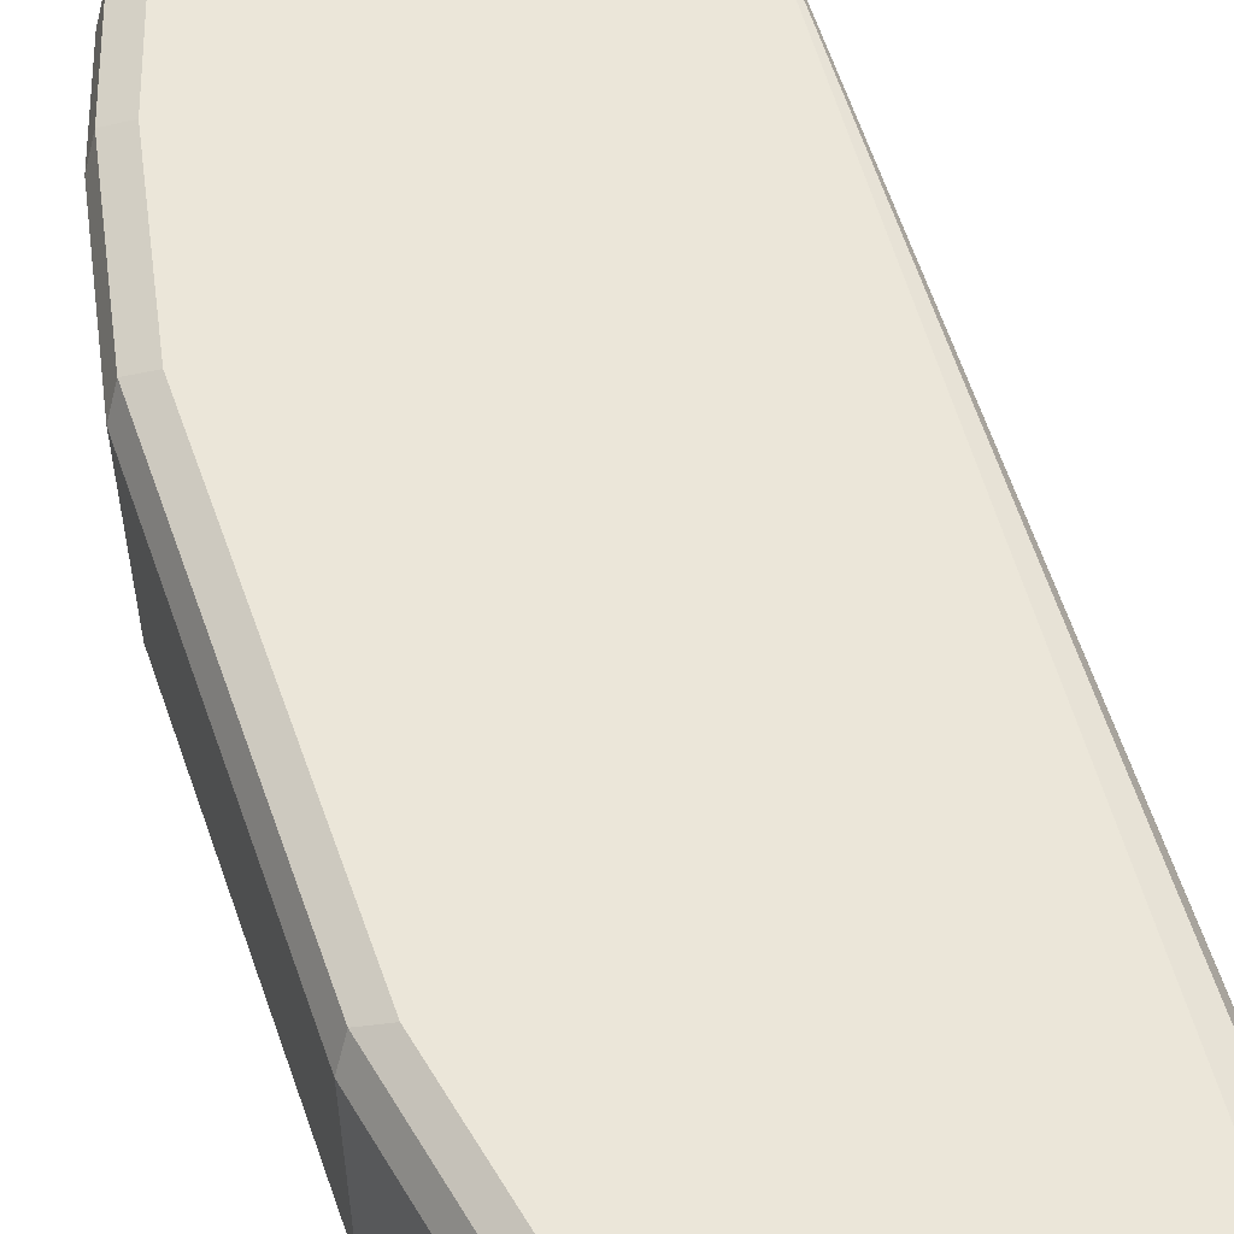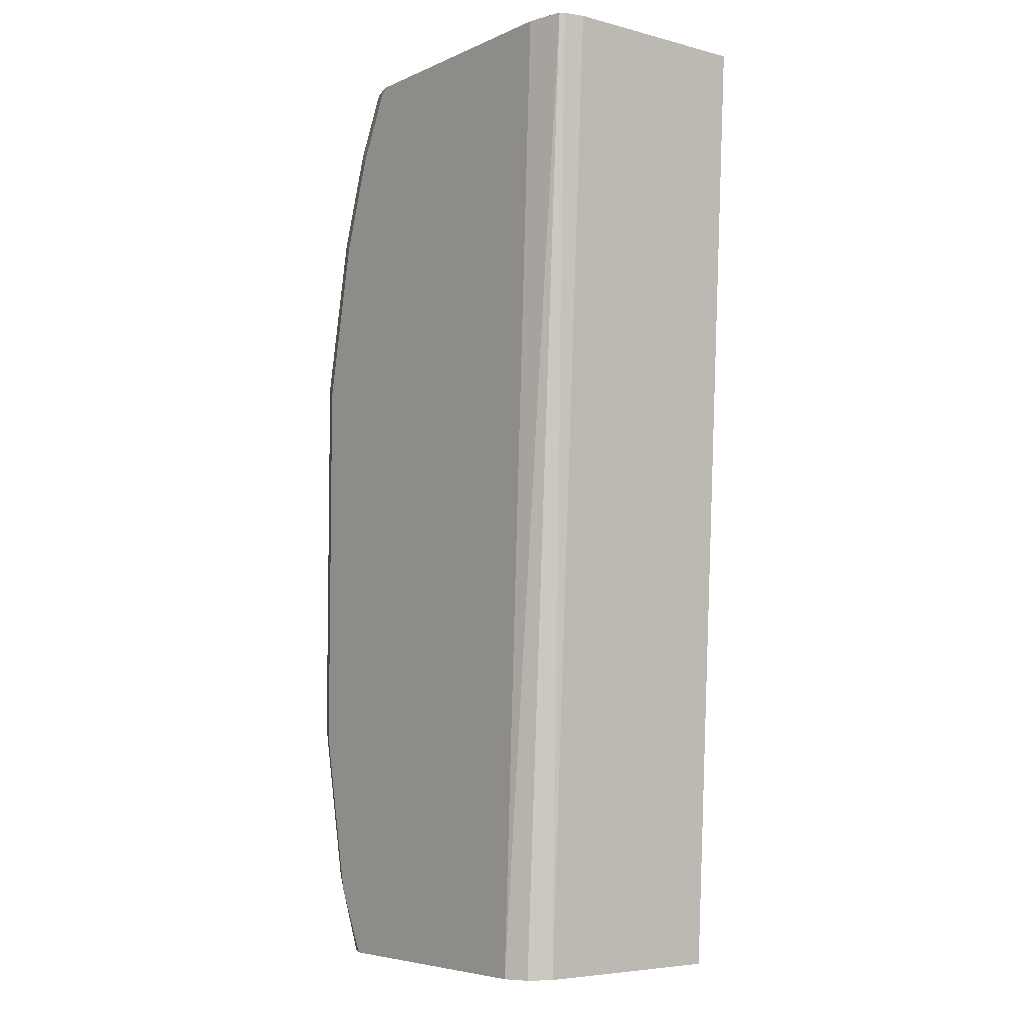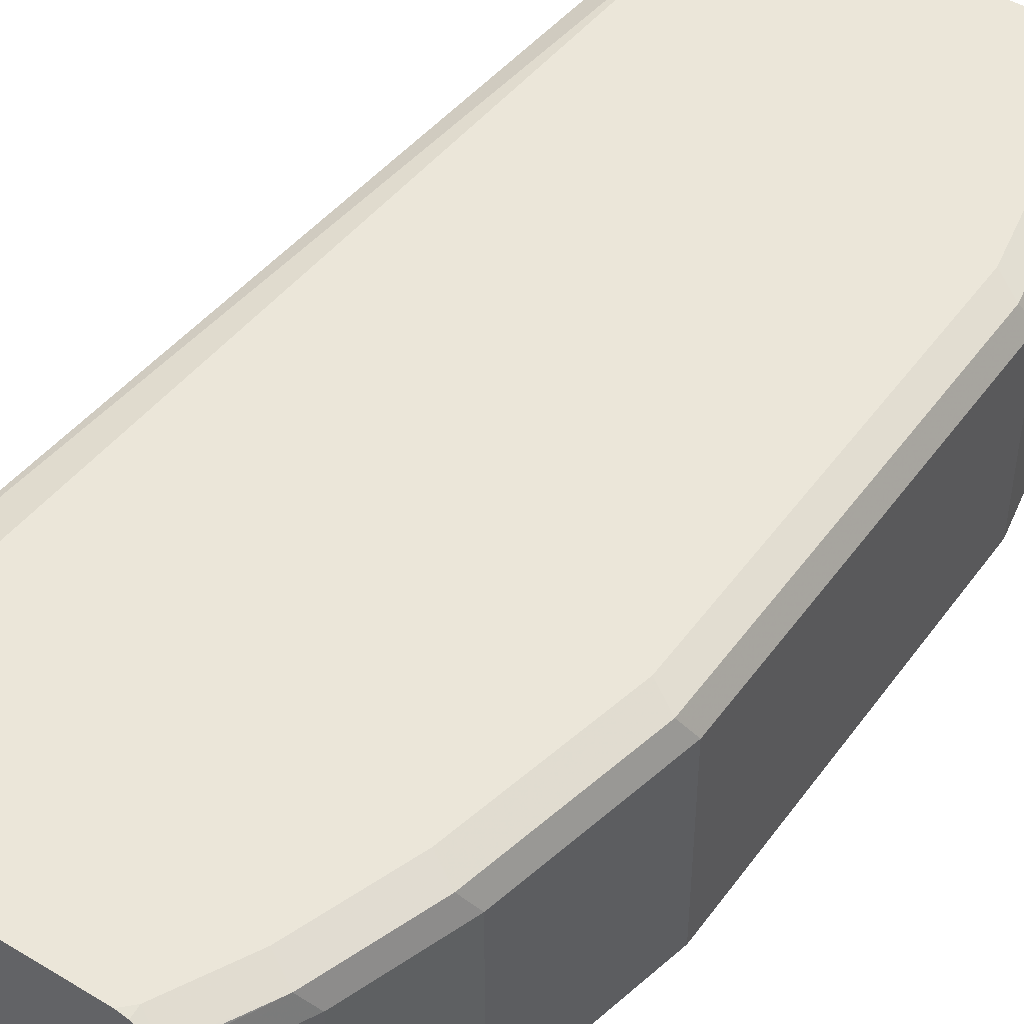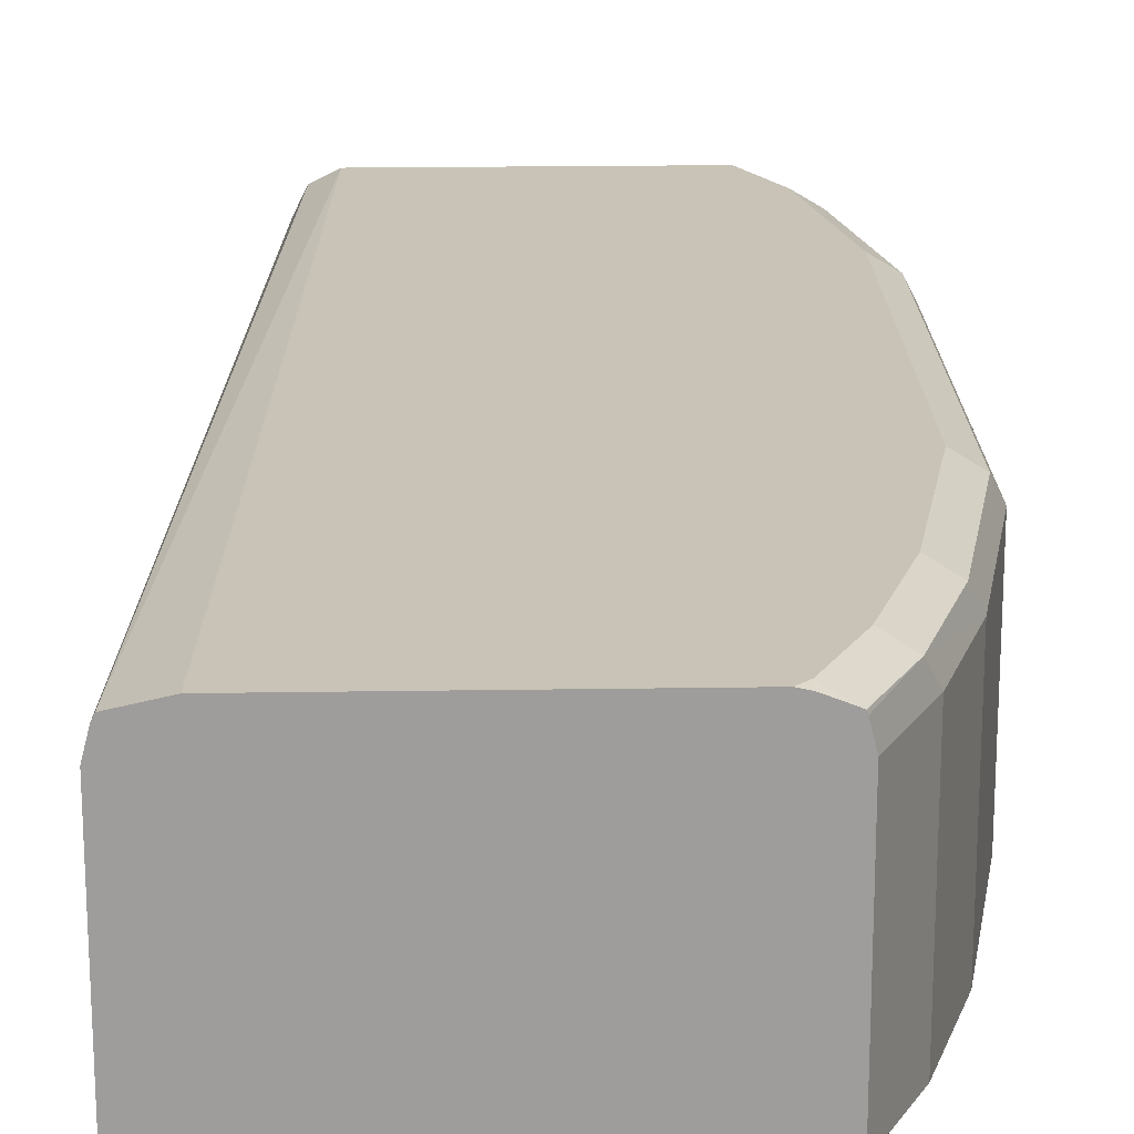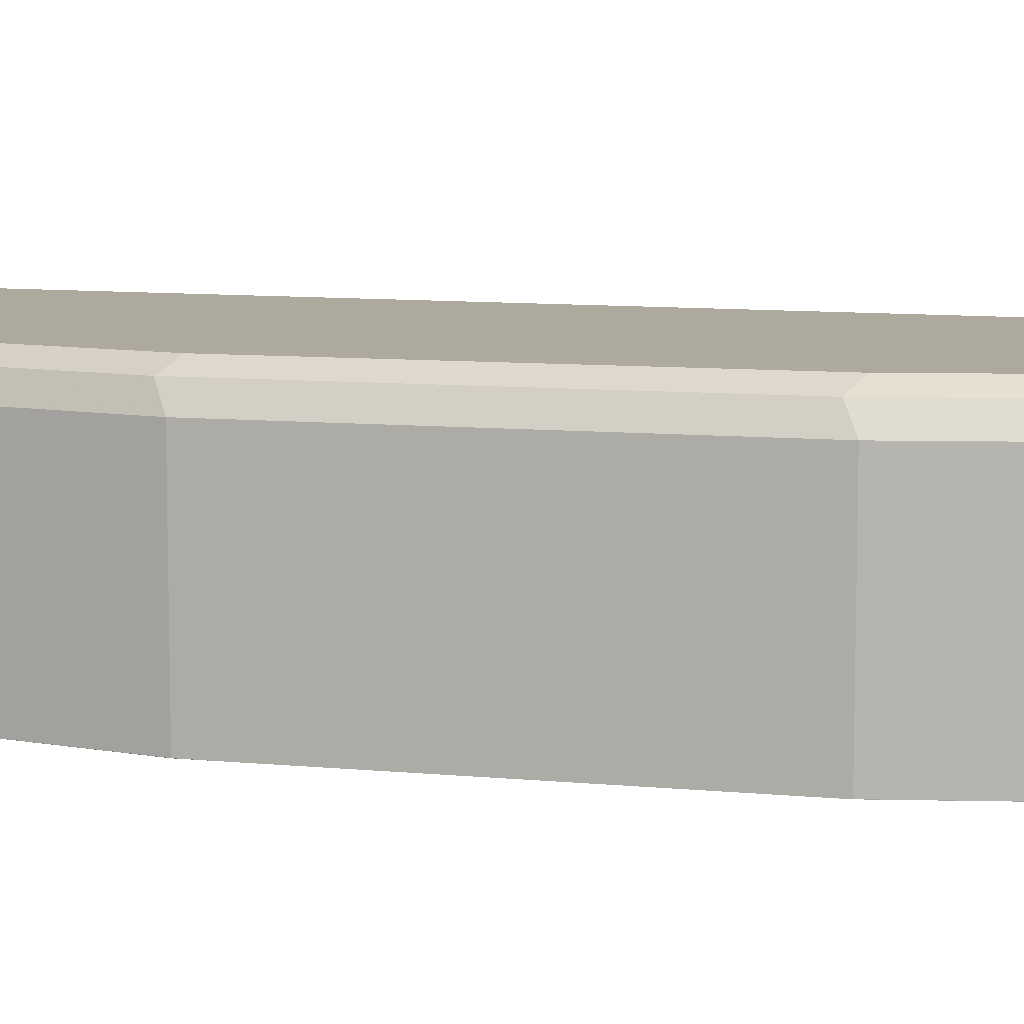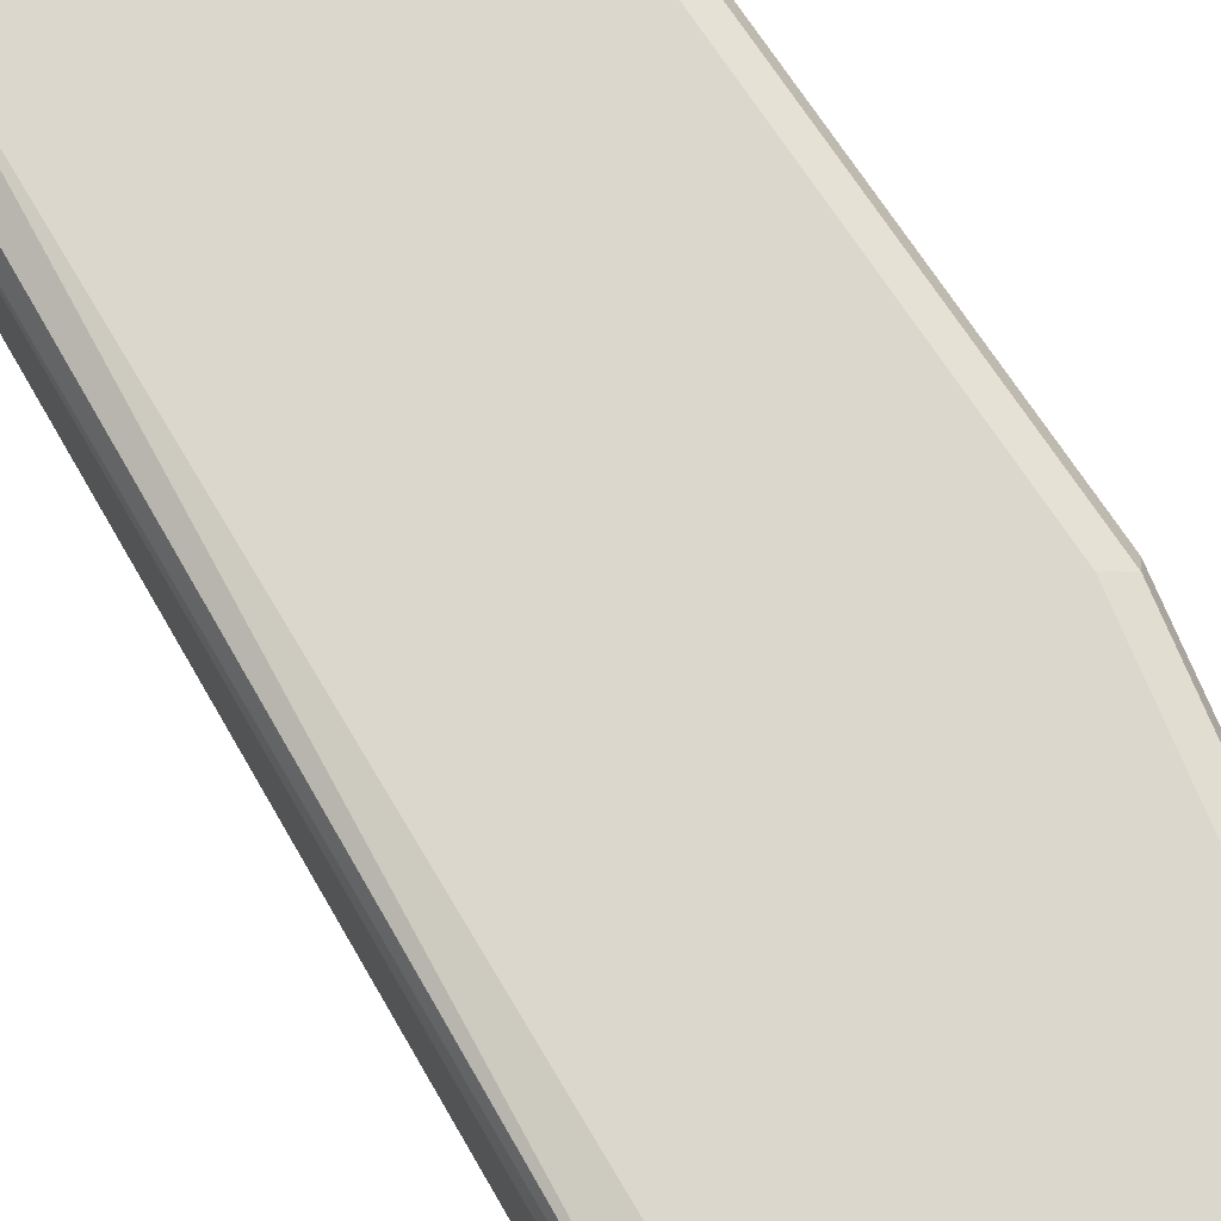
<metadata>
{"format":"obj","ext":"obj","renderer":"f3d","projection":"perspective","resolution":1024,"background":"white","views":[{"elev":55.7,"azim":160.7,"up":"+Y"},{"elev":-5.9,"azim":-127.7,"up":"+Z"},{"elev":47.7,"azim":34.2,"up":"+Y"},{"elev":19.5,"azim":-1.7,"up":"+Y"},{"elev":8.8,"azim":104.6,"up":"+Y"},{"elev":73.1,"azim":-33.4,"up":"+Y"}]}
</metadata>
<code>
v 0.2747 -0.8332 0.1579
v 0.2777 -0.8333 0.1518
v 0.289 -0.8333 0.1579
v 0.2747 -0.7751 0.1579
v 0.2905 -0.8332 -0.1264
v 0.2906 -0.8333 -0.126
v 0.3679 -0.8333 0.1579
v 0.2762 -0.7693 0.1579
v 0.2905 -0.7753 -0.1264
v 0.2913 -0.8333 -0.1264
v 0.3779 -0.8333 0.155
v 0.3764 -0.8333 0.1579
v 0.2769 -0.7678 0.1579
v 0.2907 -0.7748 -0.1264
v 0.3875 -0.8333 -0.1264
v 0.3843 -0.8333 0.1421
v 0.3764 -0.7751 0.1579
v 0.2878 -0.7654 0.1579
v 0.3004 -0.7654 -0.1264
v 0.2938 -0.7687 -0.1264
v 0.3876 -0.8333 -0.1264
v 0.3972 -0.8333 -0.1066
v 0.3875 -0.8333 0.1357
v 0.3843 -0.7751 0.1421
v 0.375 -0.7694 0.1579
v 0.3843 -0.7687 0.1389
v 0.3653 -0.7654 0.1579
v 0.3779 -0.7654 -0.1264
v 0.3875 -0.7751 -0.1264
v 0.3972 -0.7751 -0.1066
v 0.3972 -0.8332 -0.1066
v 0.3972 -0.8333 -0.1065
v 0.3972 -0.8333 0.1066
v 0.3875 -0.8332 0.1356
v 0.3875 -0.7751 0.1356
v 0.3747 -0.7686 0.1579
v 0.3739 -0.7683 0.1579
v 0.3972 -0.7751 0.1066
v 0.394 -0.7687 0.1098
v 0.3779 -0.7654 0.1356
v 0.3682 -0.7661 0.1579
v 0.3682 -0.7654 0.155
v 0.3843 -0.7687 -0.1264
v 0.3875 -0.7654 -0.1066
v 0.3873 -0.7747 -0.1264
v 0.3908 -0.7719 -0.1195
v 0.3924 -0.7703 -0.1114
v 0.394 -0.7687 -0.1033
v 0.4069 -0.7751 -0.05811
v 0.4069 -0.8332 -0.05811
v 0.4069 -0.8333 -0.05808
v 0.3972 -0.8332 0.1066
v 0.4069 -0.8333 0.05814
v 0.4069 -0.8332 0.05812
v 0.4069 -0.7751 0.05812
v 0.4037 -0.7687 0.06134
v 0.3875 -0.7654 0.1066
v 0.3972 -0.7654 -0.05811
v 0.4037 -0.7687 -0.05488
v 0.4069 -0.8333 0.04846
v 0.3972 -0.7654 0.05812
f 26 39 57
f 26 57 40
f 26 40 37
f 27 41 42
f 28 44 43
f 30 59 49
f 29 46 30
f 30 46 47
f 30 48 59
f 30 47 48
f 26 38 39
f 29 45 46
f 26 35 38
f 21 29 30
f 25 26 36
f 24 35 26
f 23 35 24
f 23 34 35
f 23 52 34
f 23 33 52
f 22 31 32
f 22 30 31
f 21 30 22
f 18 28 19
f 30 49 50
f 18 44 28
f 26 37 36
f 30 50 31
f 49 60 51
f 31 51 32
f 18 58 44
f 56 58 61
f 56 59 58
f 53 60 54
f 49 51 50
f 49 54 60
f 49 55 54
f 49 56 55
f 49 59 56
f 44 59 48
f 44 58 59
f 43 48 47
f 43 44 48
f 43 46 45
f 43 47 46
f 39 61 57
f 39 56 61
f 38 56 39
f 38 55 56
f 38 54 55
f 38 52 54
f 37 42 41
f 37 40 42
f 34 38 35
f 34 52 38
f 33 54 52
f 33 53 54
f 31 50 51
f 18 61 58
f 12 16 24
f 18 40 57
f 2 33 23
f 2 53 33
f 2 60 53
f 2 51 60
f 2 32 51
f 2 22 32
f 2 15 22
f 2 10 15
f 2 6 10
f 1 6 2
f 1 5 6
f 1 9 5
f 2 23 16
f 1 4 9
f 1 13 8
f 1 27 18
f 1 41 27
f 1 37 41
f 1 36 37
f 1 25 36
f 1 17 25
f 1 12 17
f 1 7 12
f 1 3 7
f 1 2 3
f 18 57 61
f 1 8 4
f 2 16 11
f 1 18 13
f 2 7 3
f 18 42 40
f 2 11 7
f 18 27 42
f 17 26 25
f 17 24 26
f 16 23 24
f 15 21 22
f 13 19 20
f 13 18 19
f 12 24 17
f 11 16 12
f 8 14 9
f 8 13 14
f 13 20 14
f 5 10 6
f 5 9 14
f 4 8 9
f 7 11 12
f 5 14 20
f 5 20 19
f 5 19 28
f 5 43 45
f 5 28 43
f 5 45 29
f 5 29 21
f 5 21 15
f 5 15 10

</code>
